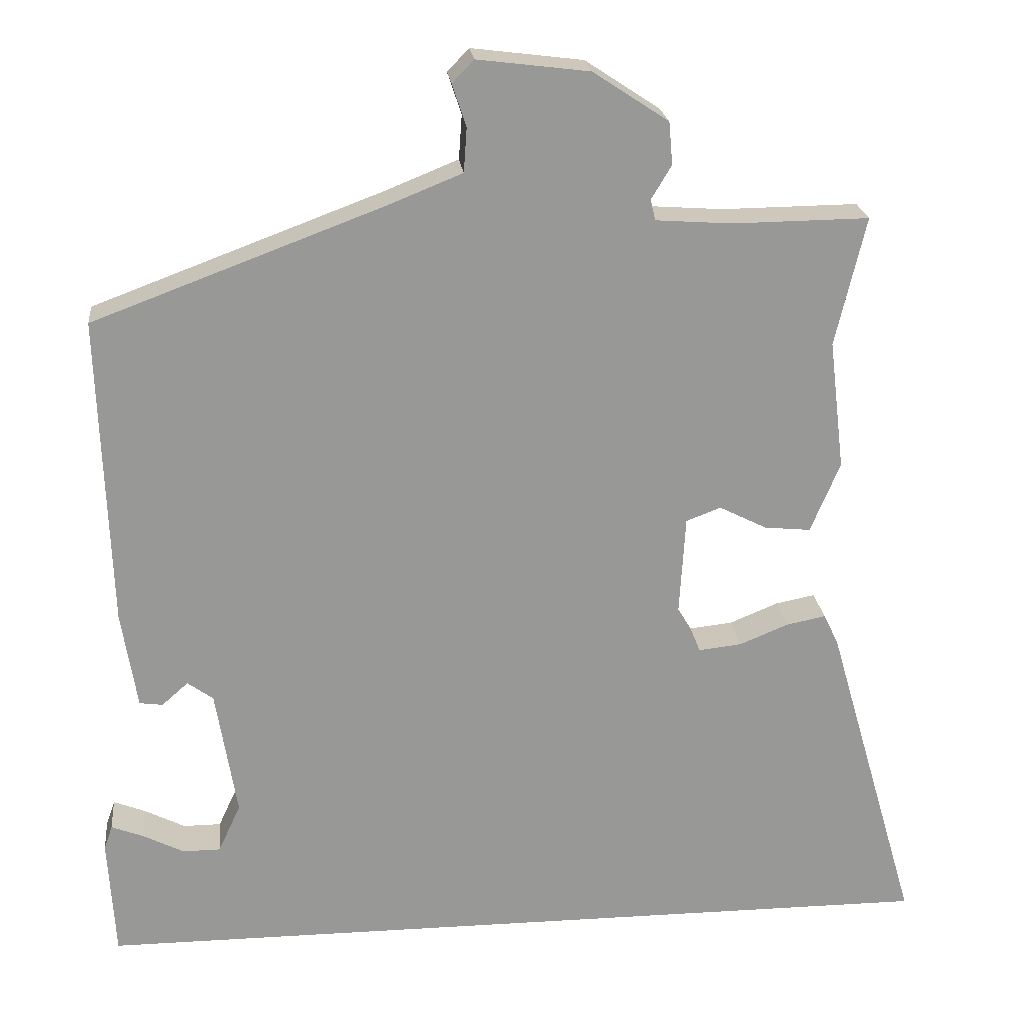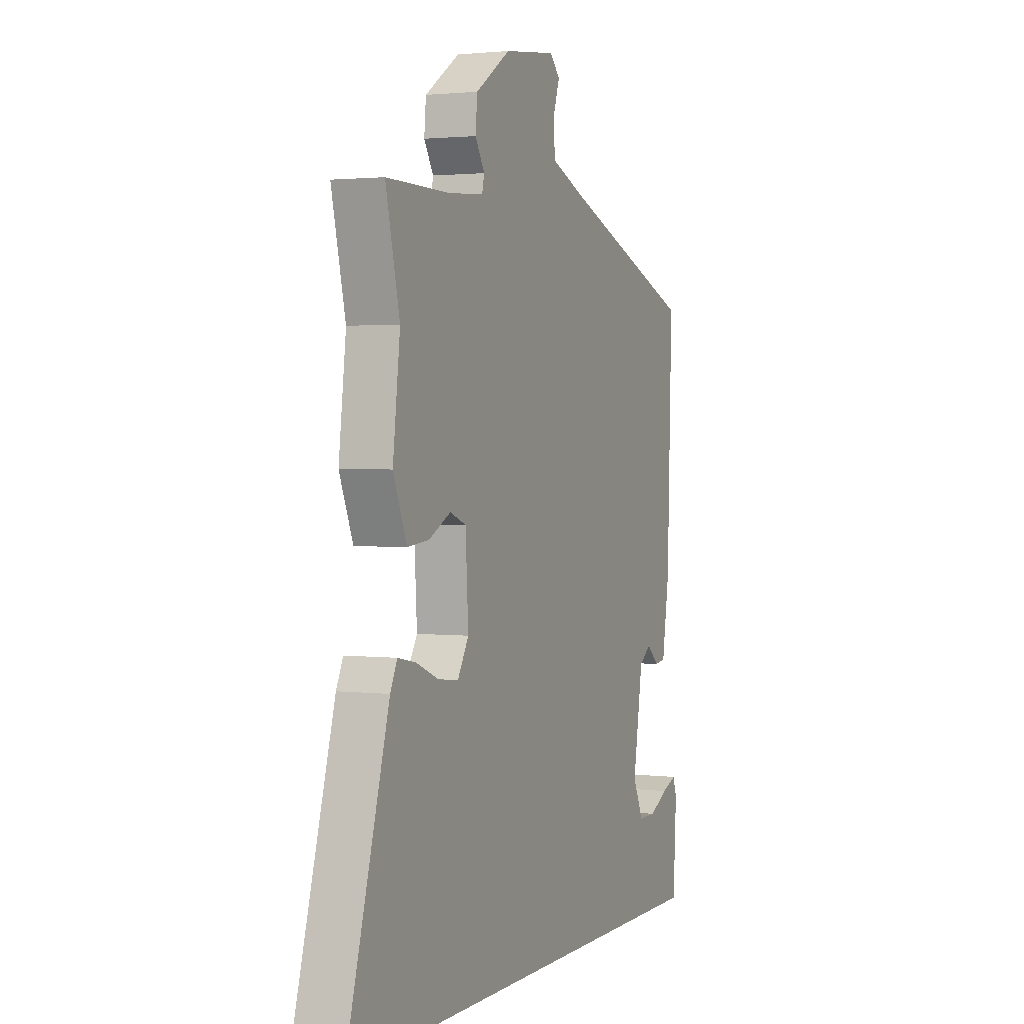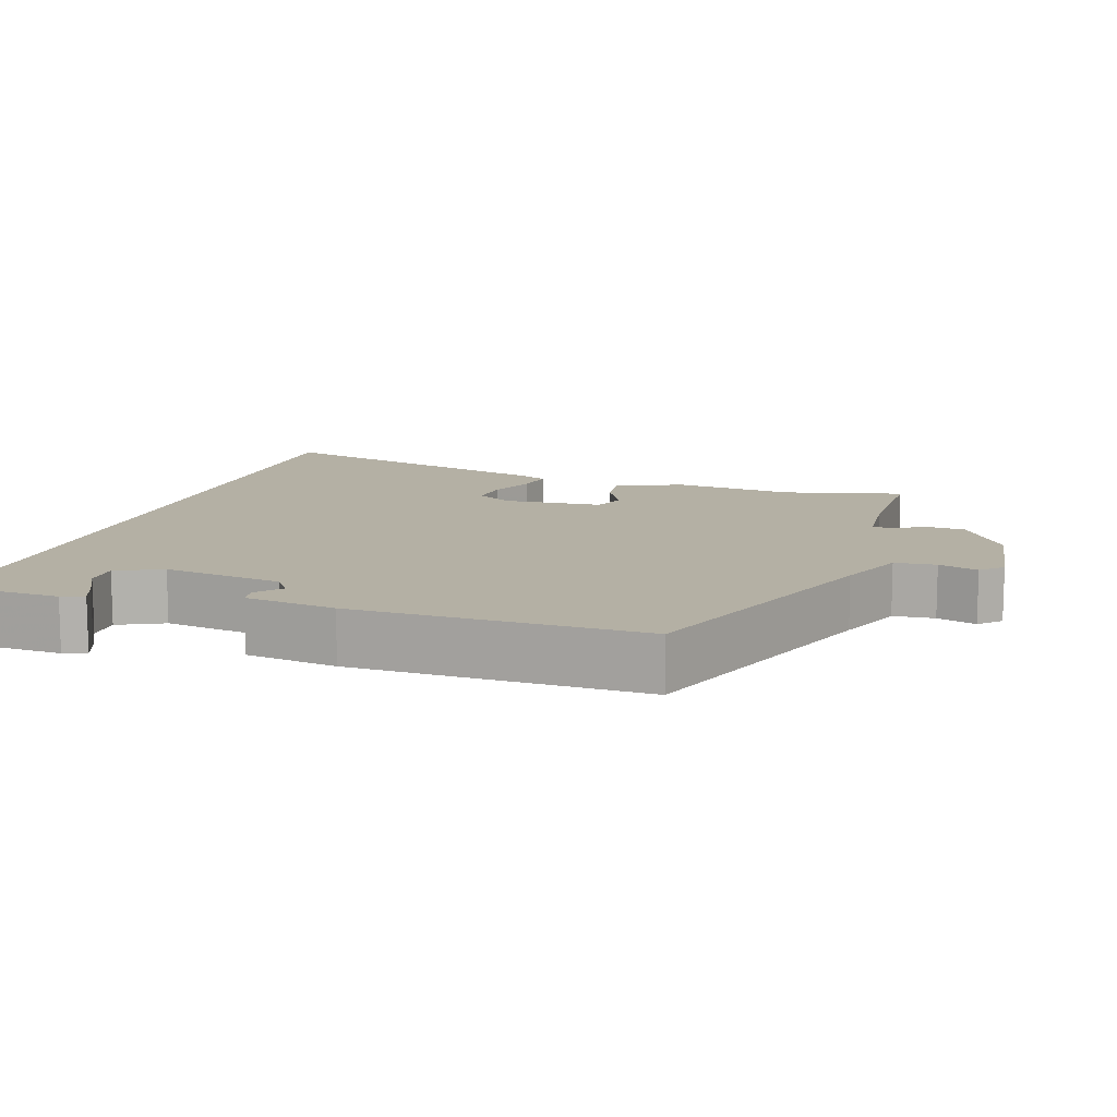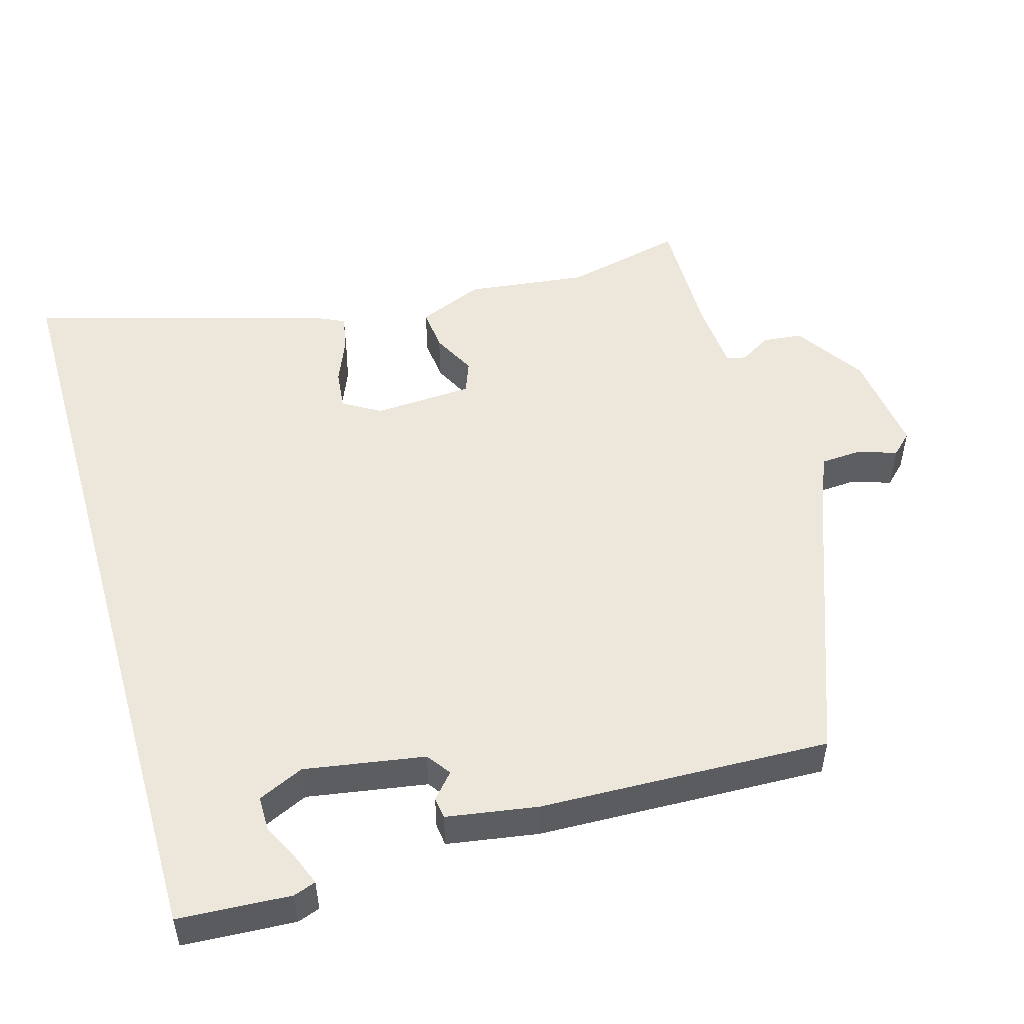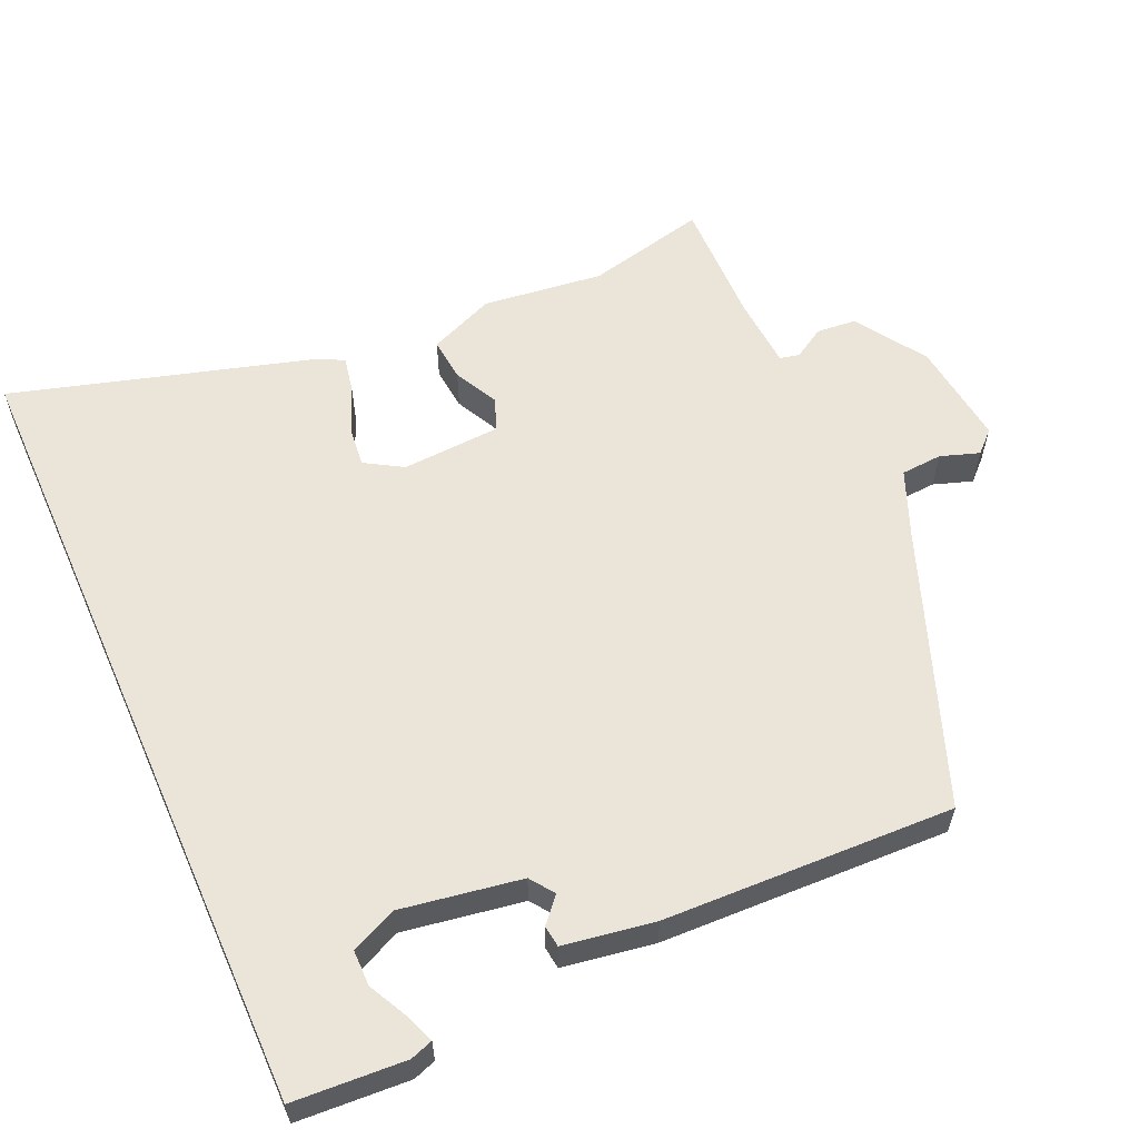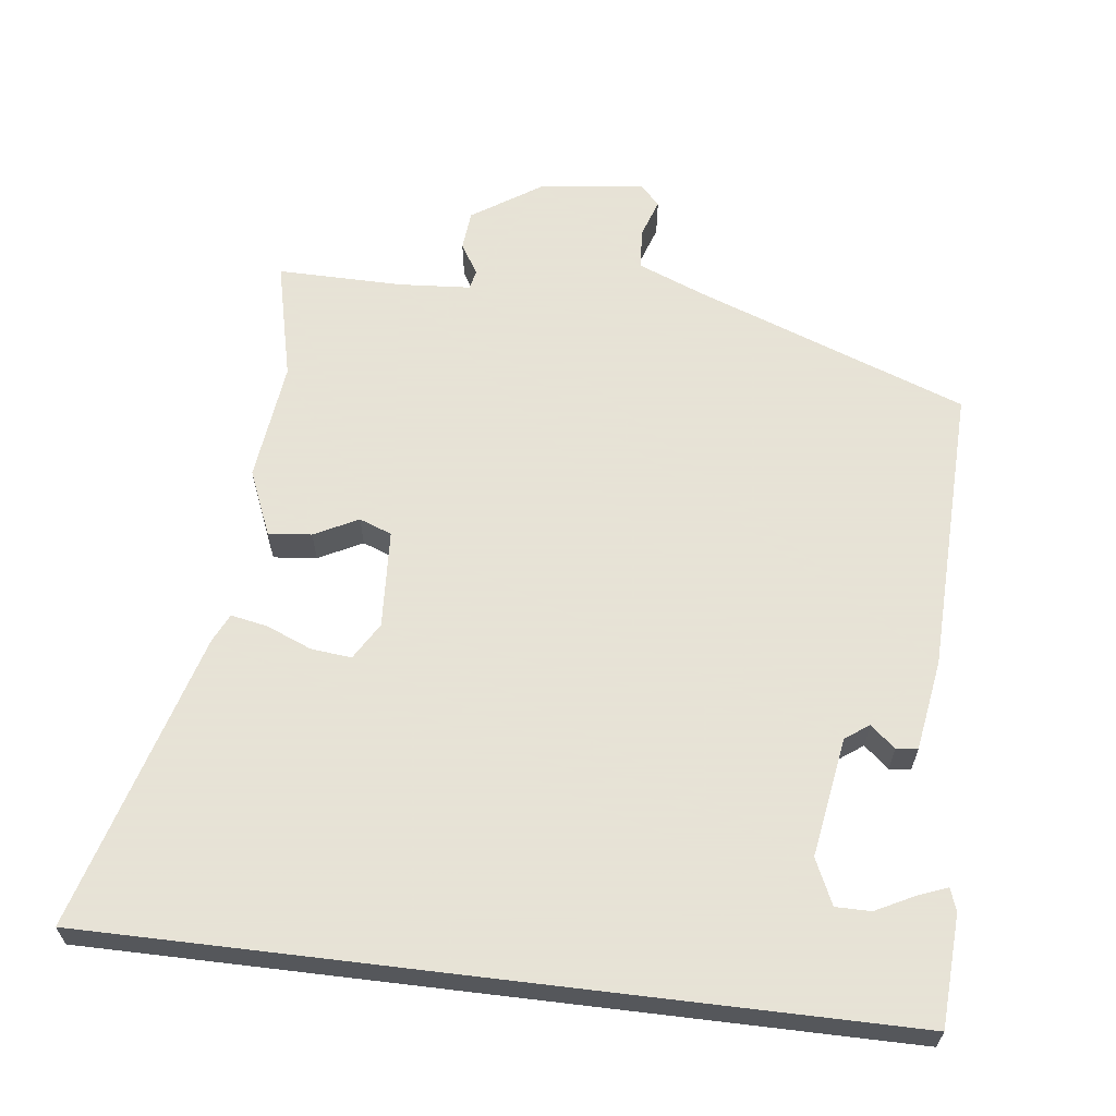
<metadata>
{"format":"obj","ext":"obj","renderer":"f3d","projection":"perspective","resolution":1024,"background":"white","views":[{"elev":22.0,"azim":-6.1,"up":"+Z"},{"elev":1.9,"azim":113.1,"up":"+Z"},{"elev":11.5,"azim":-72.8,"up":"+Y"},{"elev":50.9,"azim":-106.1,"up":"+Y"},{"elev":58.8,"azim":-114.0,"up":"+Y"},{"elev":62.8,"azim":-173.1,"up":"+Y"}]}
</metadata>
<code>
v 0.501 0.07 0.503
v 0.462 0.07 0.337
v 0.482 0.07 0.17
v 0.444 0.07 0.079
v 0.384 0.07 0.085
v 0.323 0.07 0.116
v 0.278 0.07 0.099
v 0.27 0.07 -0.038
v 0.301 0.07 -0.09
v 0.357 0.07 -0.084
v 0.42 0.07 -0.058
v 0.471 0.07 -0.048
v 0.49 0.07 -0.088
v 0.609 0.07 -0.5
v -0.499 0.07 -0.5
v -0.508 0.07 -0.345
v -0.497 0.07 -0.314
v -0.456 0.07 -0.33
v -0.403 0.07 -0.357
v -0.354 0.07 -0.357
v -0.325 0.07 -0.294
v -0.352 0.07 -0.128
v -0.385 0.07 -0.104
v -0.419 0.07 -0.134
v -0.449 0.07 -0.13
v -0.469 0.07 -0.004
v -0.482 0.07 0.397
v -0.107 0.07 0.537
v -0.013 0.07 0.575
v -0.009 0.07 0.632
v -0.027 0.07 0.686
v 0.001 0.07 0.715
v 0.145 0.07 0.697
v 0.242 0.07 0.633
v 0.247 0.07 0.578
v 0.221 0.07 0.535
v 0.227 0.07 0.508
v 0.326 0.07 0.501
v 0.501 0 0.503
v 0.462 0 0.337
v 0.482 0 0.17
v 0.444 0 0.079
v 0.384 0 0.085
v 0.323 0 0.116
v 0.278 0 0.099
v 0.27 0 -0.038
v 0.301 0 -0.09
v 0.357 0 -0.084
v 0.42 0 -0.058
v 0.471 0 -0.048
v 0.49 0 -0.088
v 0.609 0 -0.5
v -0.499 0 -0.5
v -0.508 0 -0.345
v -0.497 0 -0.314
v -0.456 0 -0.33
v -0.403 0 -0.357
v -0.354 0 -0.357
v -0.325 0 -0.294
v -0.352 0 -0.128
v -0.385 0 -0.104
v -0.419 0 -0.134
v -0.449 0 -0.13
v -0.469 0 -0.004
v -0.482 0 0.397
v -0.107 0 0.537
v -0.013 0 0.575
v -0.009 0 0.632
v -0.027 0 0.686
v 0.001 0 0.715
v 0.145 0 0.697
v 0.242 0 0.633
v 0.247 0 0.578
v 0.221 0 0.535
v 0.227 0 0.508
v 0.326 0 0.501
f 33 34 35 36
f 33 36 37
f 30 31 32 33
f 29 30 33 37
f 28 29 37
f 27 28 37
f 26 27 37 38
f 23 24 25 26
f 22 23 26 38
f 16 17 18 19
f 14 15 16 19
f 14 19 20
f 13 14 20 21
f 10 11 12 13
f 9 10 13 21
f 3 4 5 6
f 2 3 6
f 2 6 7
f 1 2 7
f 38 1 7
f 22 38 7
f 8 9 21 22
f 7 8 22
f 74 73 72 71
f 75 74 71
f 71 70 69 68
f 75 71 68 67
f 75 67 66
f 75 66 65
f 76 75 65 64
f 64 63 62 61
f 76 64 61 60
f 57 56 55 54
f 57 54 53 52
f 58 57 52
f 59 58 52 51
f 51 50 49 48
f 59 51 48 47
f 44 43 42 41
f 44 41 40
f 45 44 40
f 45 40 39
f 45 39 76
f 45 76 60
f 60 59 47 46
f 60 46 45
f 1 39 40 2
f 2 40 41 3
f 3 41 42 4
f 4 42 43 5
f 5 43 44 6
f 6 44 45 7
f 7 45 46 8
f 8 46 47 9
f 9 47 48 10
f 10 48 49 11
f 11 49 50 12
f 12 50 51 13
f 13 51 52 14
f 14 52 53 15
f 15 53 54 16
f 16 54 55 17
f 17 55 56 18
f 18 56 57 19
f 19 57 58 20
f 20 58 59 21
f 21 59 60 22
f 22 60 61 23
f 23 61 62 24
f 24 62 63 25
f 25 63 64 26
f 26 64 65 27
f 27 65 66 28
f 28 66 67 29
f 29 67 68 30
f 30 68 69 31
f 31 69 70 32
f 32 70 71 33
f 33 71 72 34
f 34 72 73 35
f 35 73 74 36
f 36 74 75 37
f 37 75 76 38
f 38 76 39 1

</code>
